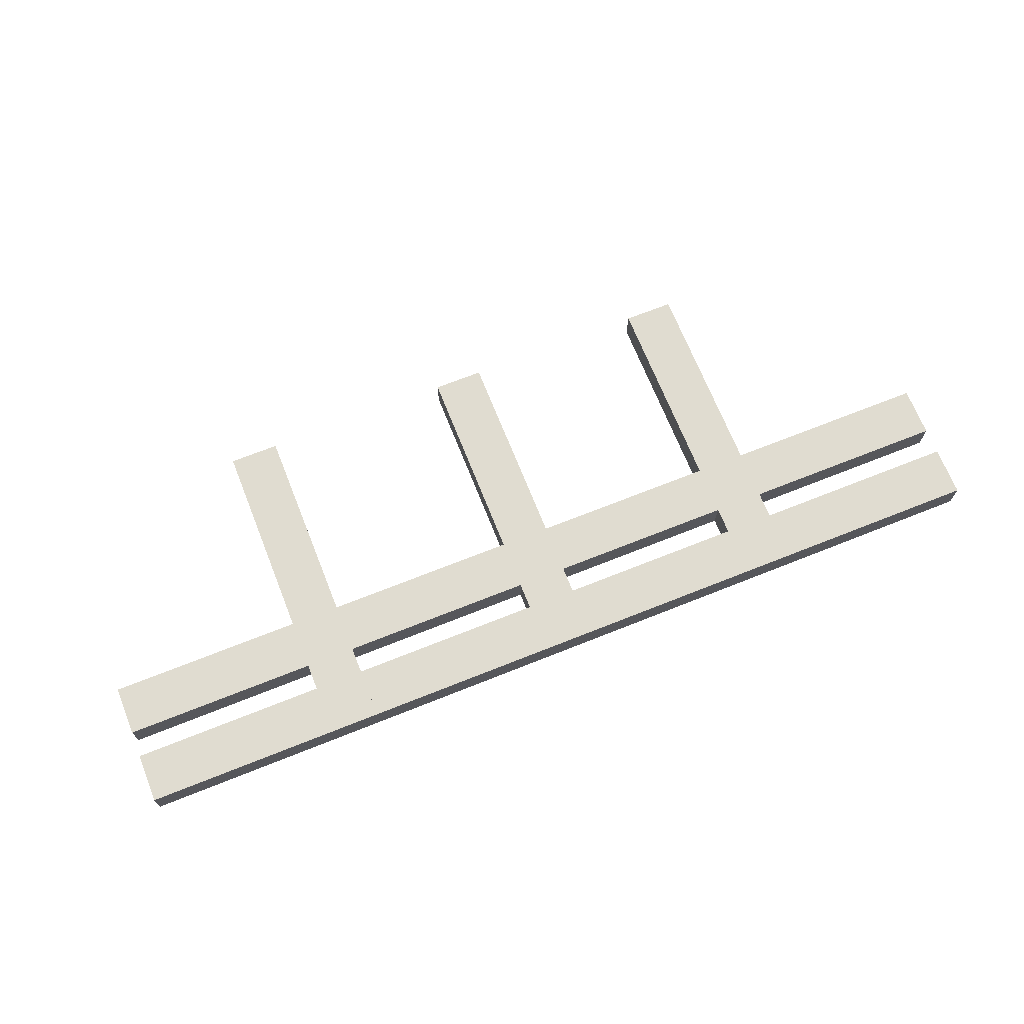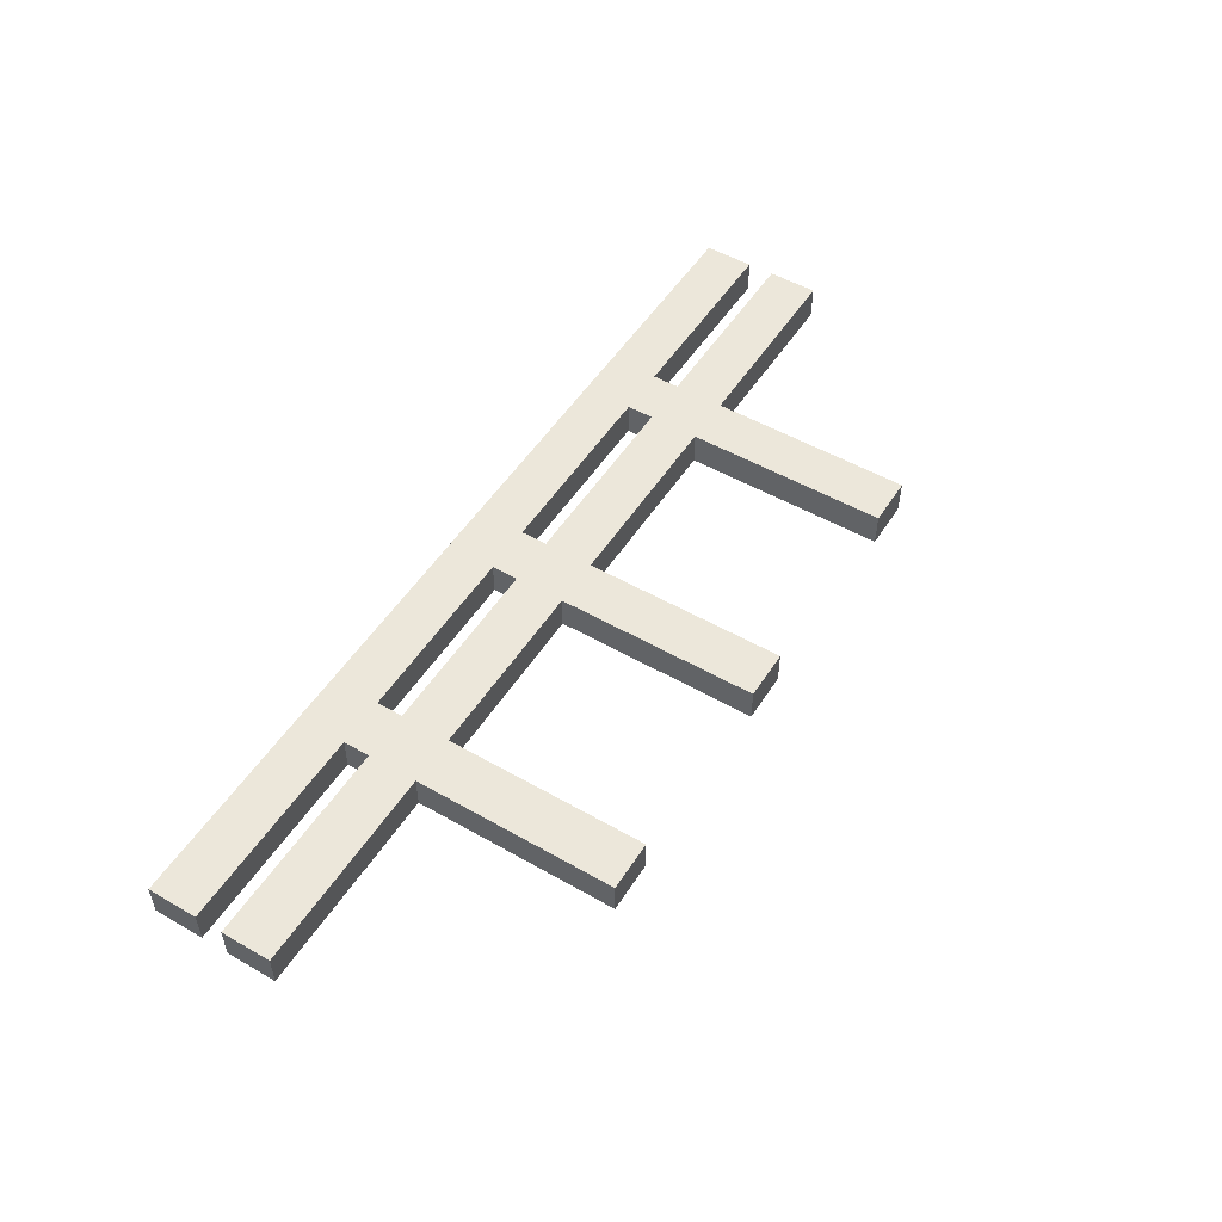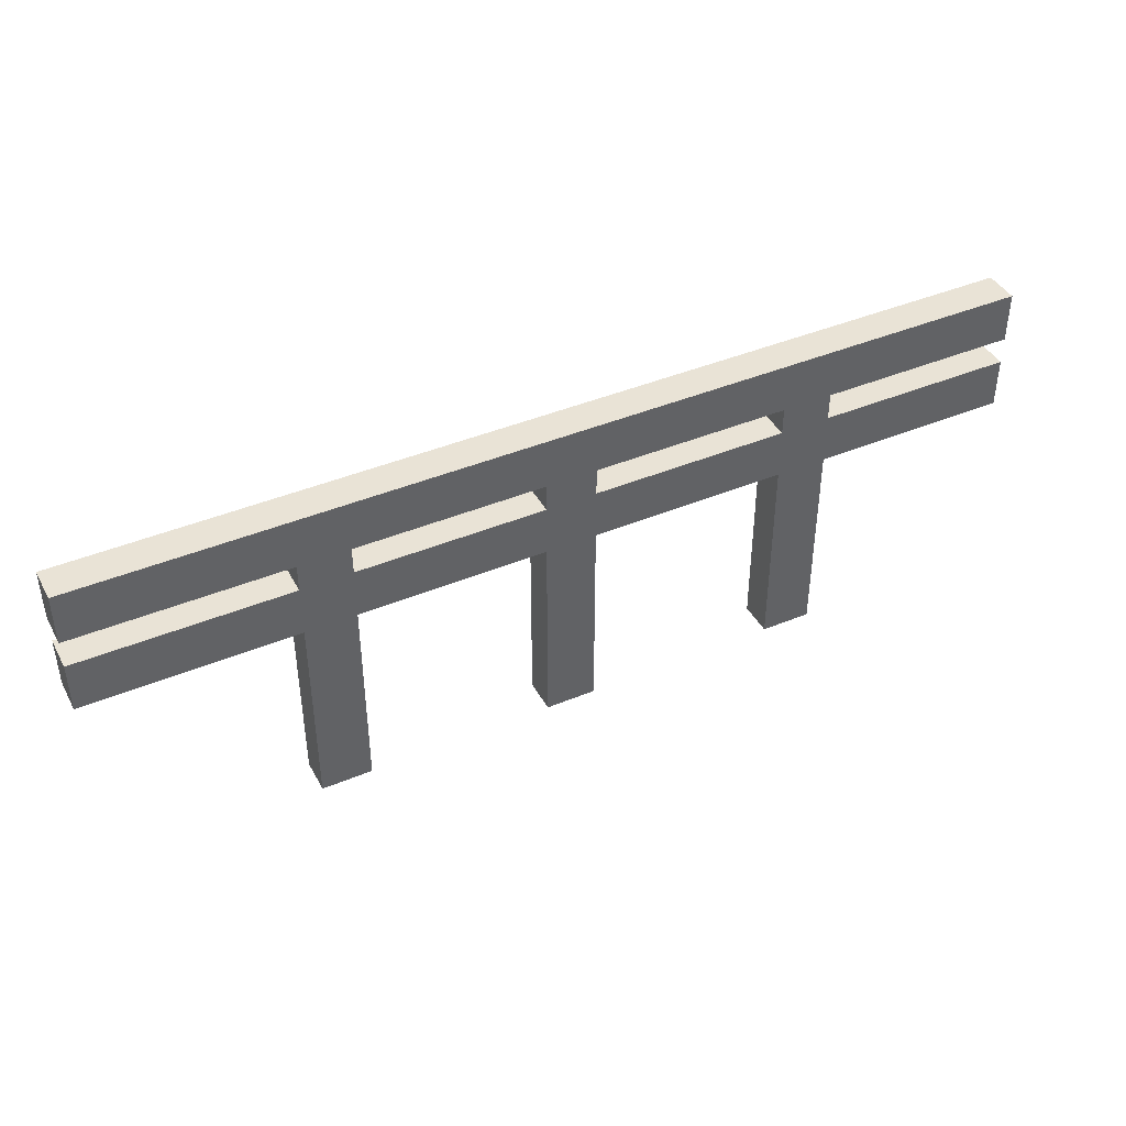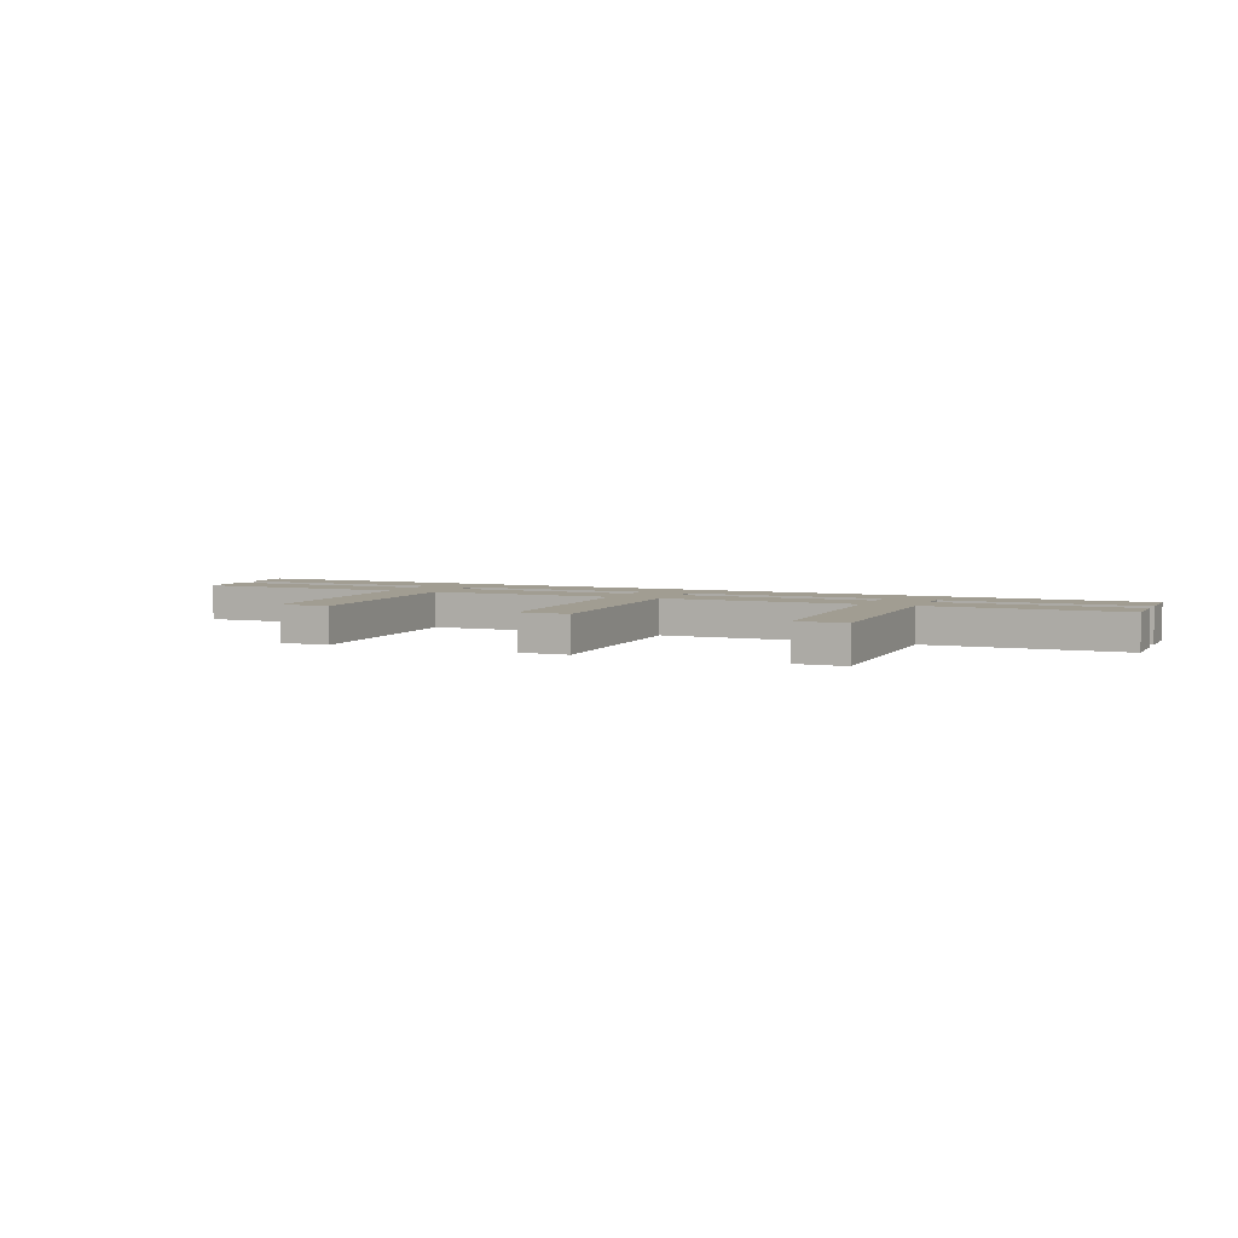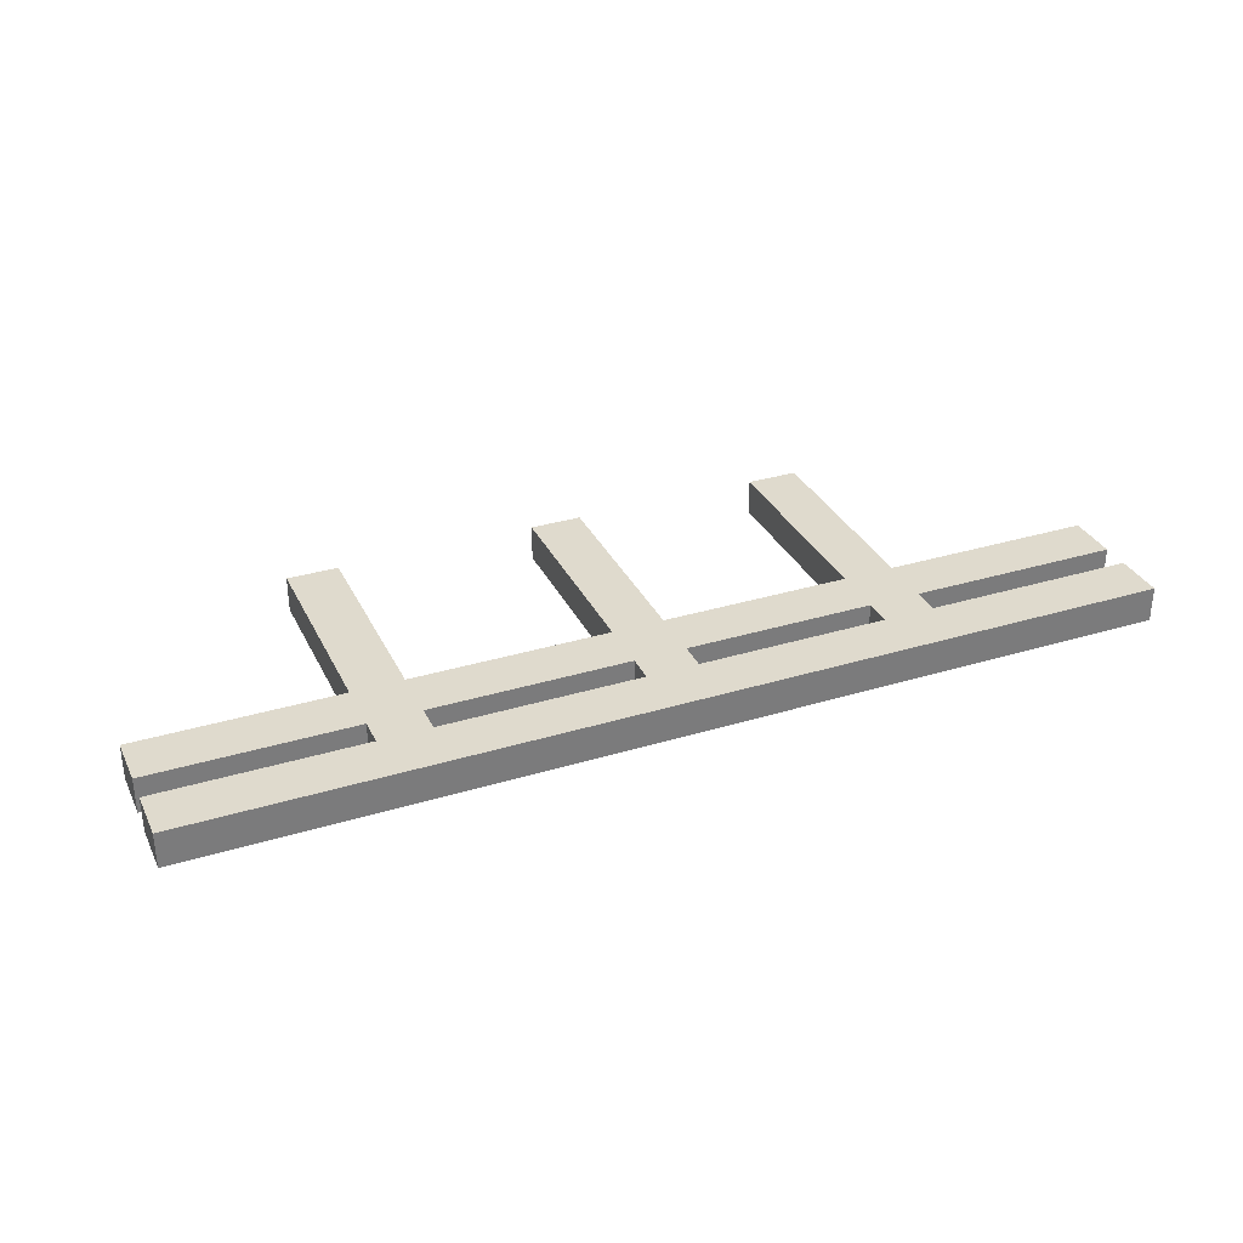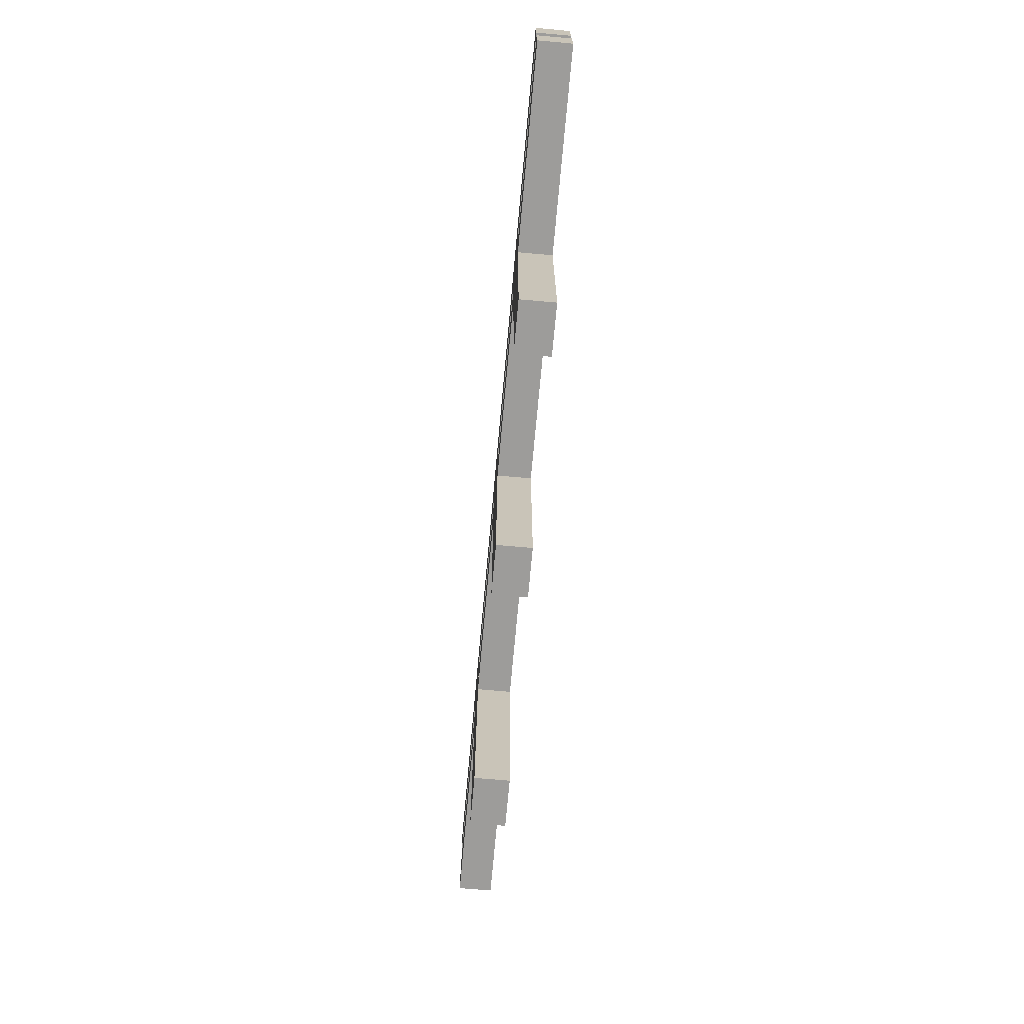
<metadata>
{"format":"obj","ext":"obj","renderer":"f3d","projection":"perspective","resolution":1024,"background":"white","views":[{"elev":69.7,"azim":158.3,"up":"+Z"},{"elev":51.7,"azim":-58.2,"up":"+Z"},{"elev":42.1,"azim":-26.6,"up":"+Y"},{"elev":4.6,"azim":22.6,"up":"+Z"},{"elev":32.6,"azim":157.1,"up":"+Z"},{"elev":-70.3,"azim":-95.1,"up":"+Y"}]}
</metadata>
<code>
o Krychle.2
v -2.079 0.2352 0.01682
v 2.798 0.238 0.01682
v 2.798 0.5001 0.01682
v -2.079 0.2352 0.01682
v 2.798 0.5001 0.01682
v -2.079 0.4973 0.01682
v -2.079 0.2352 -0.1642
v 2.798 0.238 -0.1642
v 2.798 0.238 0.01682
v -2.079 0.2352 -0.1642
v 2.798 0.238 0.01682
v -2.079 0.2352 0.01682
v -2.079 0.4973 -0.1642
v 2.798 0.5001 -0.1642
v 2.798 0.238 -0.1642
v -2.079 0.4973 -0.1642
v 2.798 0.238 -0.1642
v -2.079 0.2352 -0.1642
v -2.079 0.4973 0.01682
v 2.798 0.5001 0.01682
v 2.798 0.5001 -0.1642
v -2.079 0.4973 0.01682
v 2.798 0.5001 -0.1642
v -2.079 0.4973 -0.1642
v 2.798 0.238 0.01682
v 2.798 0.238 -0.1642
v 2.798 0.5001 -0.1642
v 2.798 0.238 0.01682
v 2.798 0.5001 -0.1642
v 2.798 0.5001 0.01682
v -2.079 0.2352 -0.1642
v -2.079 0.2352 0.01682
v -2.079 0.4973 0.01682
v -2.079 0.2352 -0.1642
v -2.079 0.4973 0.01682
v -2.079 0.4973 -0.1642
f 1 2 3
f 4 5 6
f 7 8 9
f 10 11 12
f 13 14 15
f 16 17 18
f 19 20 21
f 22 23 24
f 25 26 27
f 28 29 30
f 31 32 33
f 34 35 36
o Krychle.5
v -2.079 0.6381 0.01682
v 2.798 0.6409 0.01682
v 2.798 0.9029 0.01682
v -2.079 0.6381 0.01682
v 2.798 0.9029 0.01682
v -2.079 0.9001 0.01682
v -2.079 0.6381 -0.1642
v 2.798 0.6409 -0.1642
v 2.798 0.6409 0.01682
v -2.079 0.6381 -0.1642
v 2.798 0.6409 0.01682
v -2.079 0.6381 0.01682
v -2.079 0.9001 -0.1642
v 2.798 0.9029 -0.1642
v 2.798 0.6409 -0.1642
v -2.079 0.9001 -0.1642
v 2.798 0.6409 -0.1642
v -2.079 0.6381 -0.1642
v -2.079 0.9001 0.01682
v 2.798 0.9029 0.01682
v 2.798 0.9029 -0.1642
v -2.079 0.9001 0.01682
v 2.798 0.9029 -0.1642
v -2.079 0.9001 -0.1642
v 2.798 0.6409 0.01682
v 2.798 0.6409 -0.1642
v 2.798 0.9029 -0.1642
v 2.798 0.6409 0.01682
v 2.798 0.9029 -0.1642
v 2.798 0.9029 0.01682
v -2.079 0.6381 -0.1642
v -2.079 0.6381 0.01682
v -2.079 0.9001 0.01682
v -2.079 0.6381 -0.1642
v -2.079 0.9001 0.01682
v -2.079 0.9001 -0.1642
f 37 38 39
f 40 41 42
f 43 44 45
f 46 47 48
f 49 50 51
f 52 53 54
f 55 56 57
f 58 59 60
f 61 62 63
f 64 65 66
f 67 68 69
f 70 71 72
o Krychle.4
v 0.4899 -0.8267 0.01682
v 0.4899 0.8911 0.01682
v 0.2278 0.8911 0.01682
v 0.4899 -0.8267 0.01682
v 0.2278 0.8911 0.01682
v 0.2278 -0.8267 0.01682
v 0.4899 -0.8267 -0.1642
v 0.4899 0.8911 -0.1642
v 0.4899 0.8911 0.01682
v 0.4899 -0.8267 -0.1642
v 0.4899 0.8911 0.01682
v 0.4899 -0.8267 0.01682
v 0.2278 -0.8267 -0.1642
v 0.2278 0.8911 -0.1642
v 0.4899 0.8911 -0.1642
v 0.2278 -0.8267 -0.1642
v 0.4899 0.8911 -0.1642
v 0.4899 -0.8267 -0.1642
v 0.2278 -0.8267 0.01682
v 0.2278 0.8911 0.01682
v 0.2278 0.8911 -0.1642
v 0.2278 -0.8267 0.01682
v 0.2278 0.8911 -0.1642
v 0.2278 -0.8267 -0.1642
v 0.4899 0.8911 0.01682
v 0.4899 0.8911 -0.1642
v 0.2278 0.8911 -0.1642
v 0.4899 0.8911 0.01682
v 0.2278 0.8911 -0.1642
v 0.2278 0.8911 0.01682
v 0.4899 -0.8267 -0.1642
v 0.4899 -0.8267 0.01682
v 0.2278 -0.8267 0.01682
v 0.4899 -0.8267 -0.1642
v 0.2278 -0.8267 0.01682
v 0.2278 -0.8267 -0.1642
f 73 74 75
f 76 77 78
f 79 80 81
f 82 83 84
f 85 86 87
f 88 89 90
f 91 92 93
f 94 95 96
f 97 98 99
f 100 101 102
f 103 104 105
f 106 107 108
o Krychle.3
v -0.7396 -0.8267 0.01682
v -0.7396 0.8911 0.01682
v -1.002 0.8911 0.01682
v -0.7396 -0.8267 0.01682
v -1.002 0.8911 0.01682
v -1.002 -0.8267 0.01682
v -0.7396 -0.8267 -0.1642
v -0.7396 0.8911 -0.1642
v -0.7396 0.8911 0.01682
v -0.7396 -0.8267 -0.1642
v -0.7396 0.8911 0.01682
v -0.7396 -0.8267 0.01682
v -1.002 -0.8267 -0.1642
v -1.002 0.8911 -0.1642
v -0.7396 0.8911 -0.1642
v -1.002 -0.8267 -0.1642
v -0.7396 0.8911 -0.1642
v -0.7396 -0.8267 -0.1642
v -1.002 -0.8267 0.01682
v -1.002 0.8911 0.01682
v -1.002 0.8911 -0.1642
v -1.002 -0.8267 0.01682
v -1.002 0.8911 -0.1642
v -1.002 -0.8267 -0.1642
v -0.7396 0.8911 0.01682
v -0.7396 0.8911 -0.1642
v -1.002 0.8911 -0.1642
v -0.7396 0.8911 0.01682
v -1.002 0.8911 -0.1642
v -1.002 0.8911 0.01682
v -0.7396 -0.8267 -0.1642
v -0.7396 -0.8267 0.01682
v -1.002 -0.8267 0.01682
v -0.7396 -0.8267 -0.1642
v -1.002 -0.8267 0.01682
v -1.002 -0.8267 -0.1642
f 109 110 111
f 112 113 114
f 115 116 117
f 118 119 120
f 121 122 123
f 124 125 126
f 127 128 129
f 130 131 132
f 133 134 135
f 136 137 138
f 139 140 141
f 142 143 144
o Krychle.1
v 1.769 -0.8267 0.01682
v 1.769 0.8911 0.01682
v 1.507 0.8911 0.01682
v 1.769 -0.8267 0.01682
v 1.507 0.8911 0.01682
v 1.507 -0.8267 0.01682
v 1.769 -0.8267 -0.1642
v 1.769 0.8911 -0.1642
v 1.769 0.8911 0.01682
v 1.769 -0.8267 -0.1642
v 1.769 0.8911 0.01682
v 1.769 -0.8267 0.01682
v 1.507 -0.8267 -0.1642
v 1.507 0.8911 -0.1642
v 1.769 0.8911 -0.1642
v 1.507 -0.8267 -0.1642
v 1.769 0.8911 -0.1642
v 1.769 -0.8267 -0.1642
v 1.507 -0.8267 0.01682
v 1.507 0.8911 0.01682
v 1.507 0.8911 -0.1642
v 1.507 -0.8267 0.01682
v 1.507 0.8911 -0.1642
v 1.507 -0.8267 -0.1642
v 1.769 0.8911 0.01682
v 1.769 0.8911 -0.1642
v 1.507 0.8911 -0.1642
v 1.769 0.8911 0.01682
v 1.507 0.8911 -0.1642
v 1.507 0.8911 0.01682
v 1.769 -0.8267 -0.1642
v 1.769 -0.8267 0.01682
v 1.507 -0.8267 0.01682
v 1.769 -0.8267 -0.1642
v 1.507 -0.8267 0.01682
v 1.507 -0.8267 -0.1642
f 145 146 147
f 148 149 150
f 151 152 153
f 154 155 156
f 157 158 159
f 160 161 162
f 163 164 165
f 166 167 168
f 169 170 171
f 172 173 174
f 175 176 177
f 178 179 180
o Krychle
v 1.769 -0.8267 0.01682
v 1.769 0.8911 0.01682
v 1.507 0.8911 0.01682
v 1.769 -0.8267 0.01682
v 1.507 0.8911 0.01682
v 1.507 -0.8267 0.01682
v 1.769 -0.8267 -0.1642
v 1.769 0.8911 -0.1642
v 1.769 0.8911 0.01682
v 1.769 -0.8267 -0.1642
v 1.769 0.8911 0.01682
v 1.769 -0.8267 0.01682
v 1.507 -0.8267 -0.1642
v 1.507 0.8911 -0.1642
v 1.769 0.8911 -0.1642
v 1.507 -0.8267 -0.1642
v 1.769 0.8911 -0.1642
v 1.769 -0.8267 -0.1642
v 1.507 -0.8267 0.01682
v 1.507 0.8911 0.01682
v 1.507 0.8911 -0.1642
v 1.507 -0.8267 0.01682
v 1.507 0.8911 -0.1642
v 1.507 -0.8267 -0.1642
v 1.769 0.8911 0.01682
v 1.769 0.8911 -0.1642
v 1.507 0.8911 -0.1642
v 1.769 0.8911 0.01682
v 1.507 0.8911 -0.1642
v 1.507 0.8911 0.01682
v 1.769 -0.8267 -0.1642
v 1.769 -0.8267 0.01682
v 1.507 -0.8267 0.01682
v 1.769 -0.8267 -0.1642
v 1.507 -0.8267 0.01682
v 1.507 -0.8267 -0.1642
f 181 182 183
f 184 185 186
f 187 188 189
f 190 191 192
f 193 194 195
f 196 197 198
f 199 200 201
f 202 203 204
f 205 206 207
f 208 209 210
f 211 212 213
f 214 215 216

</code>
